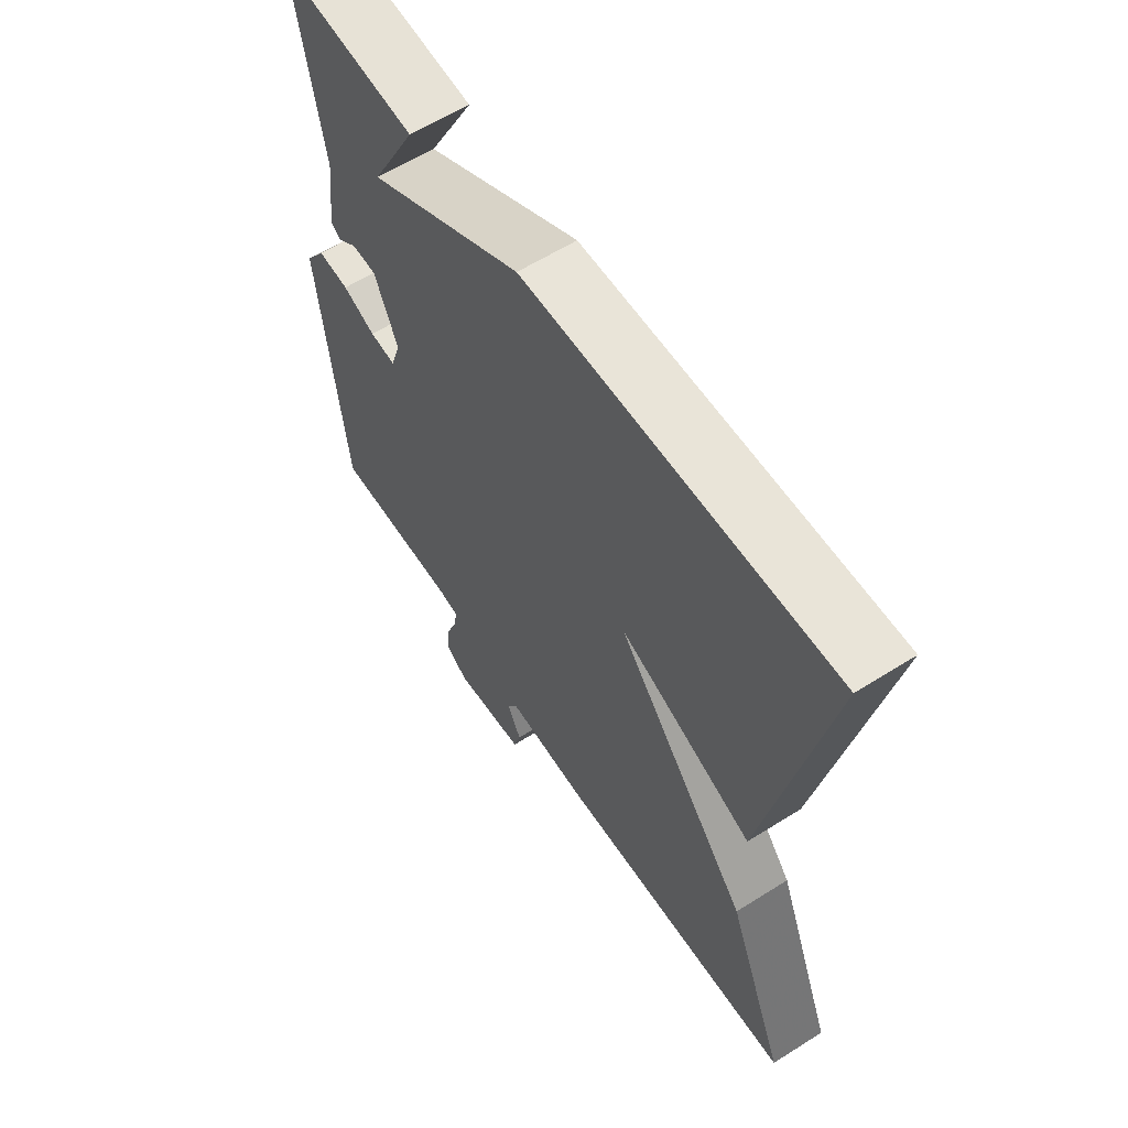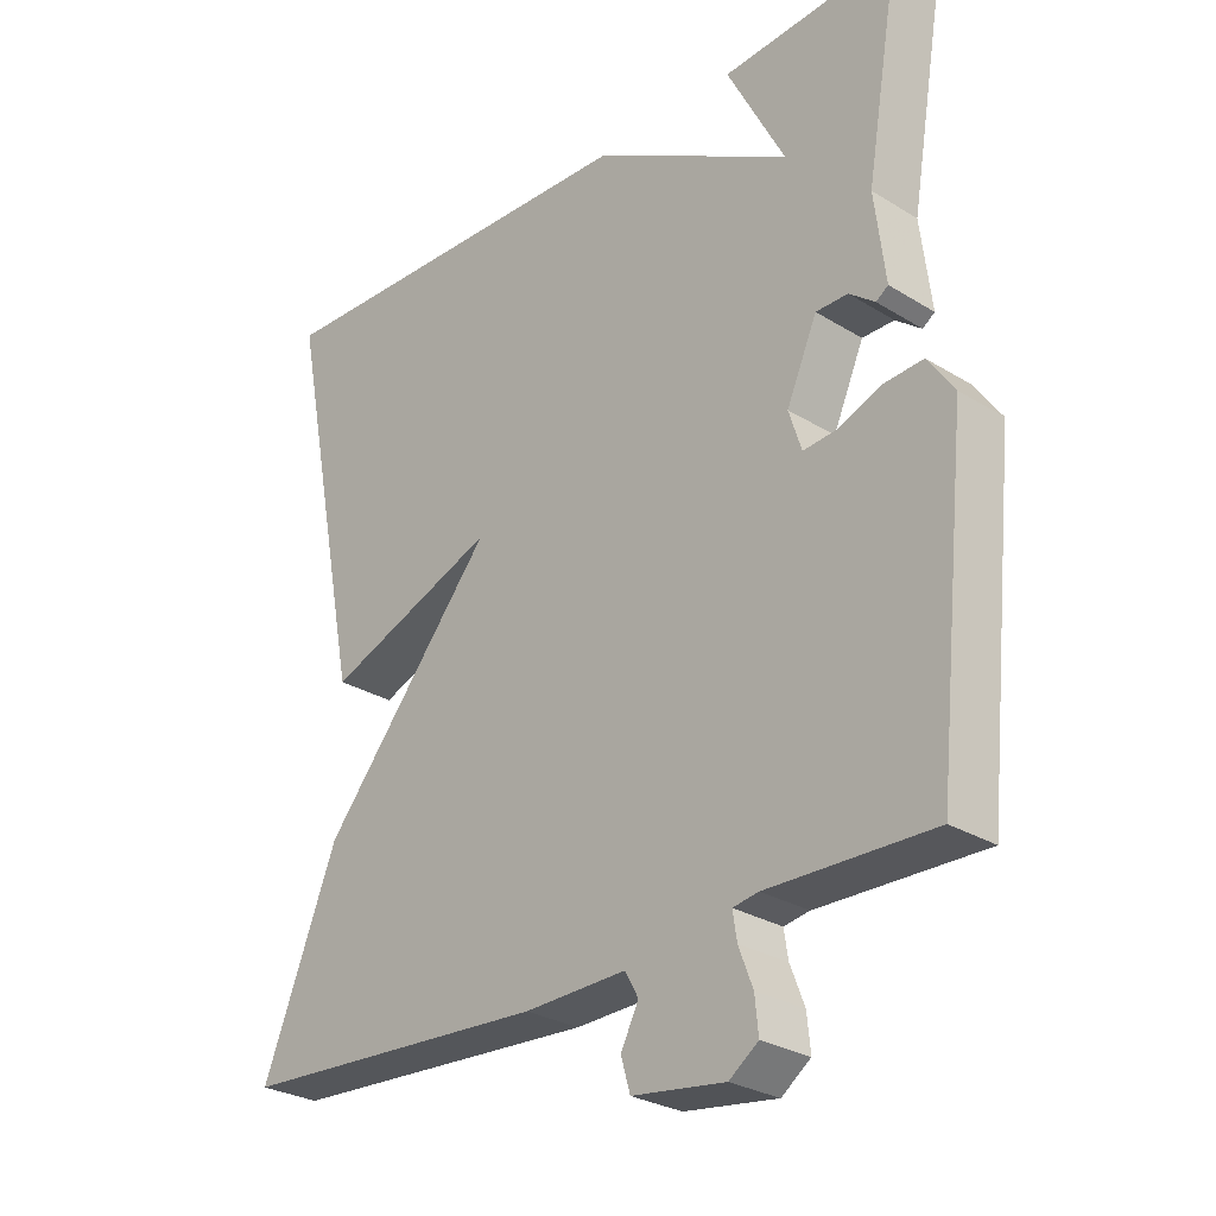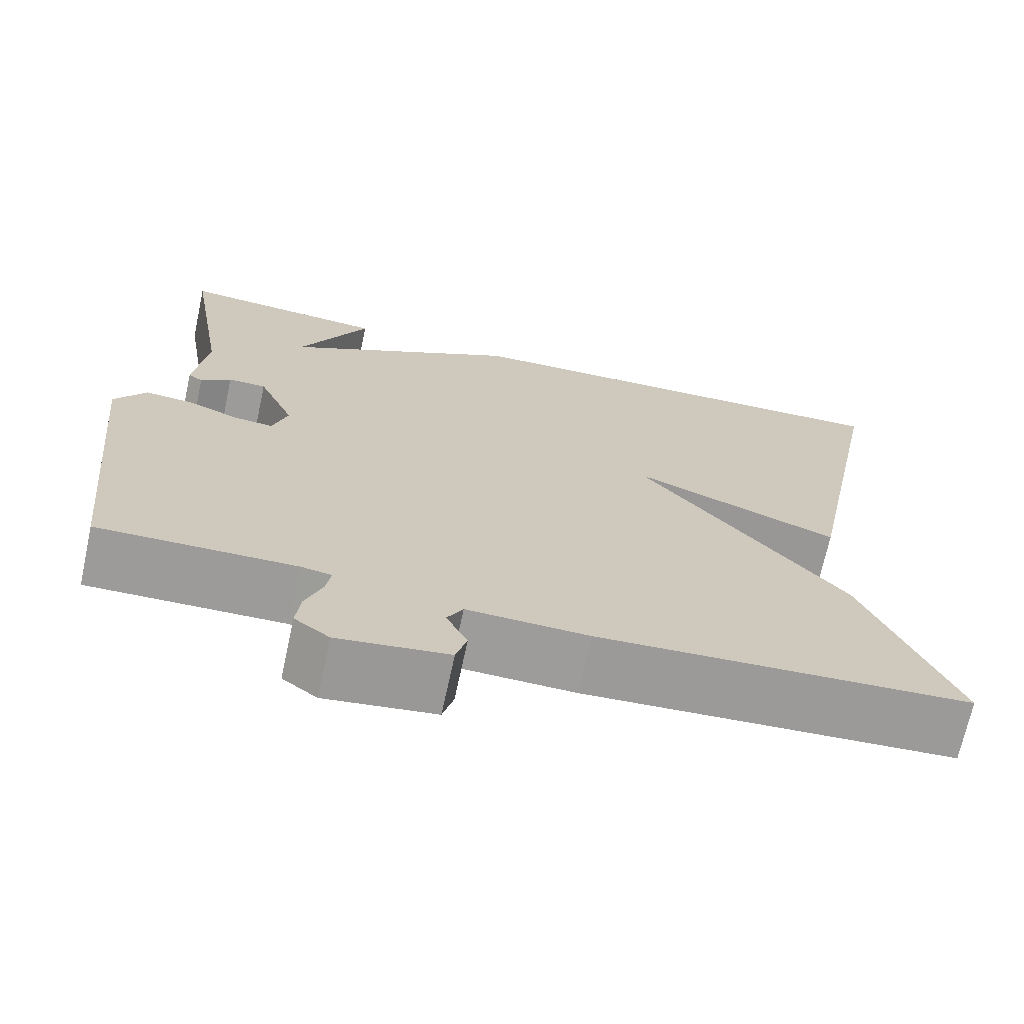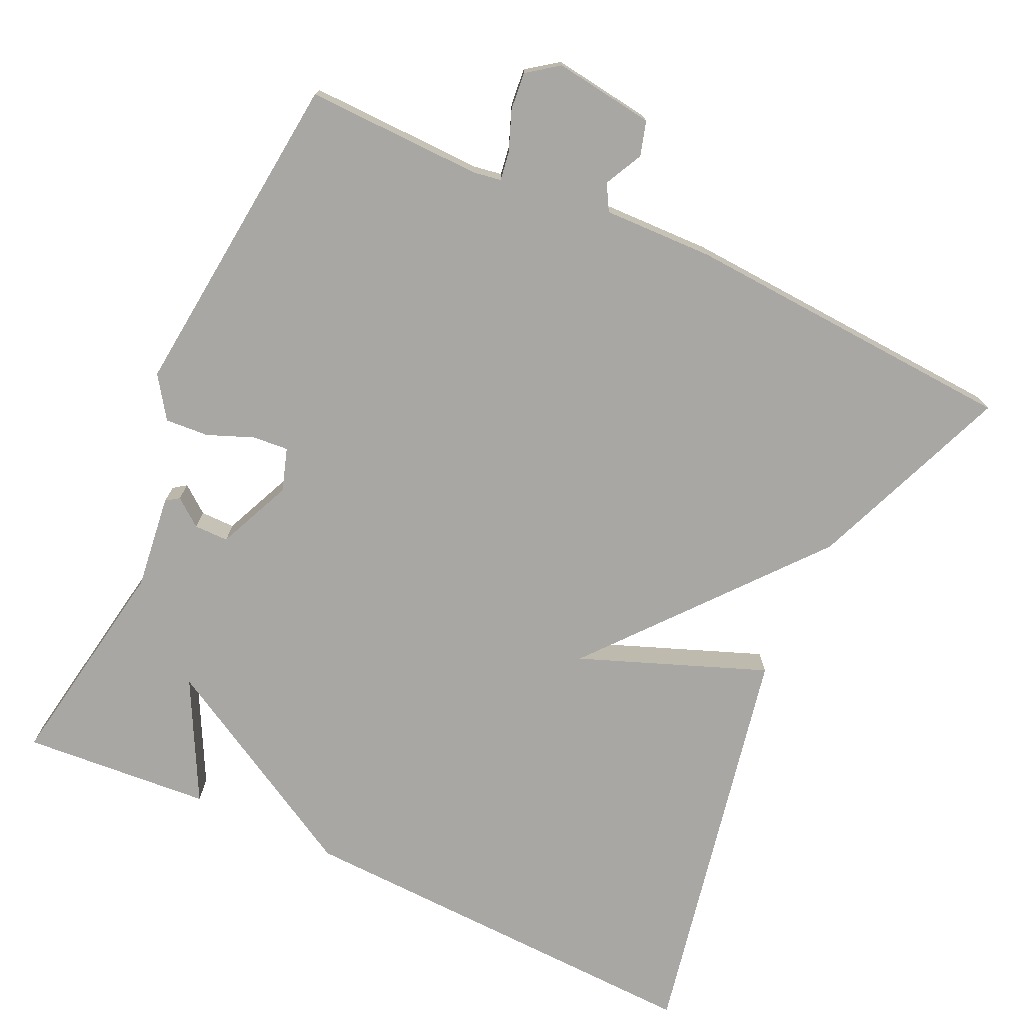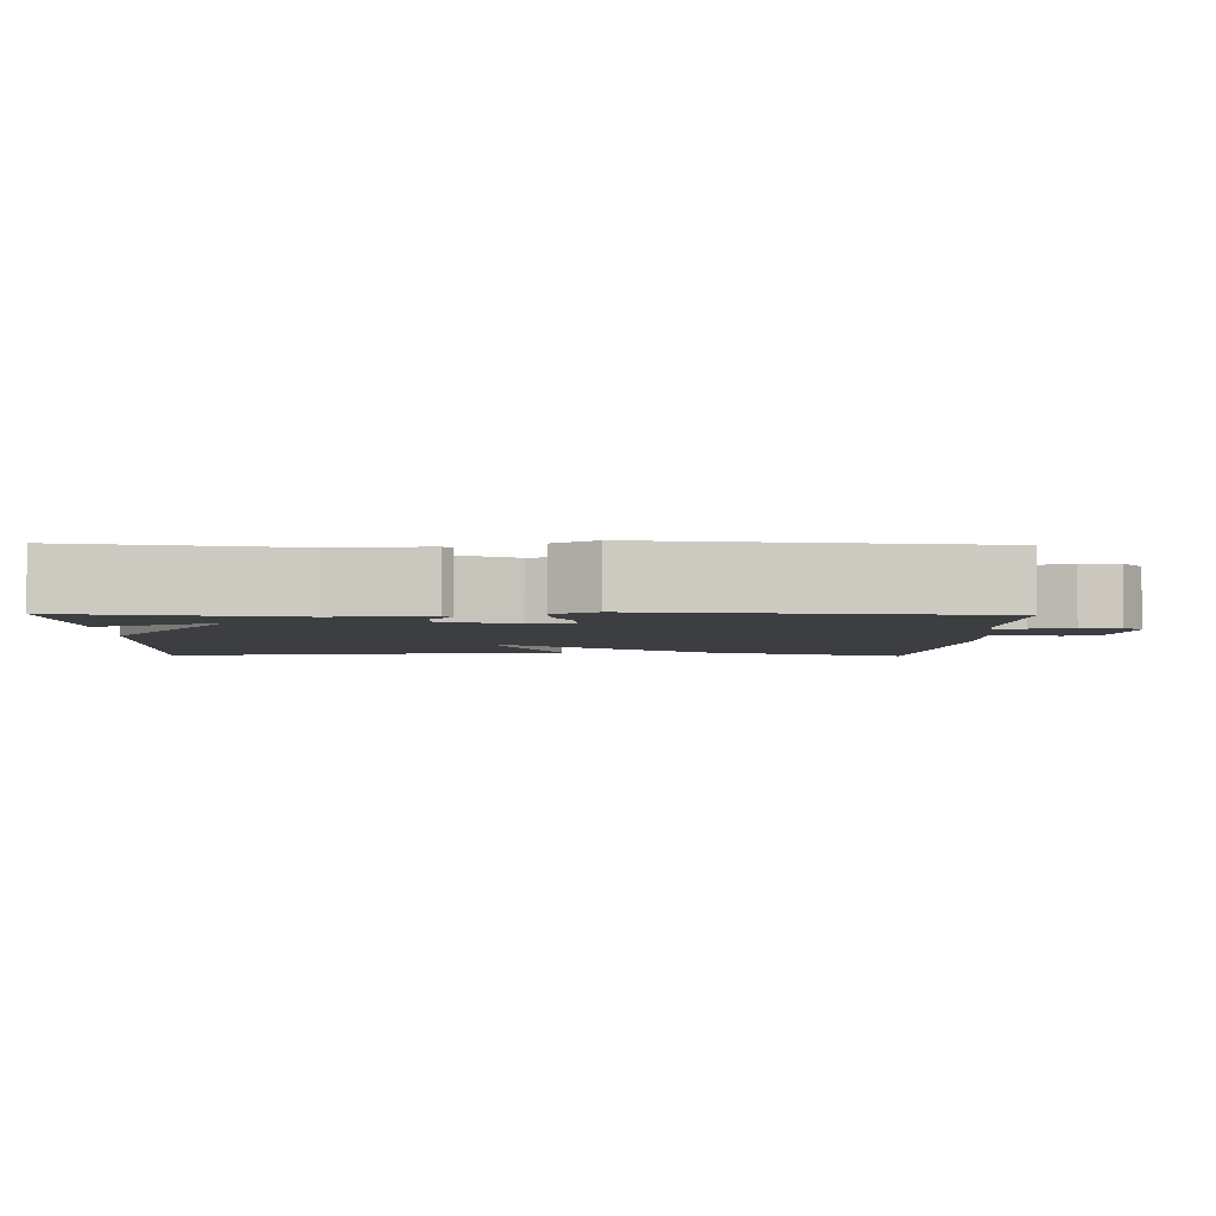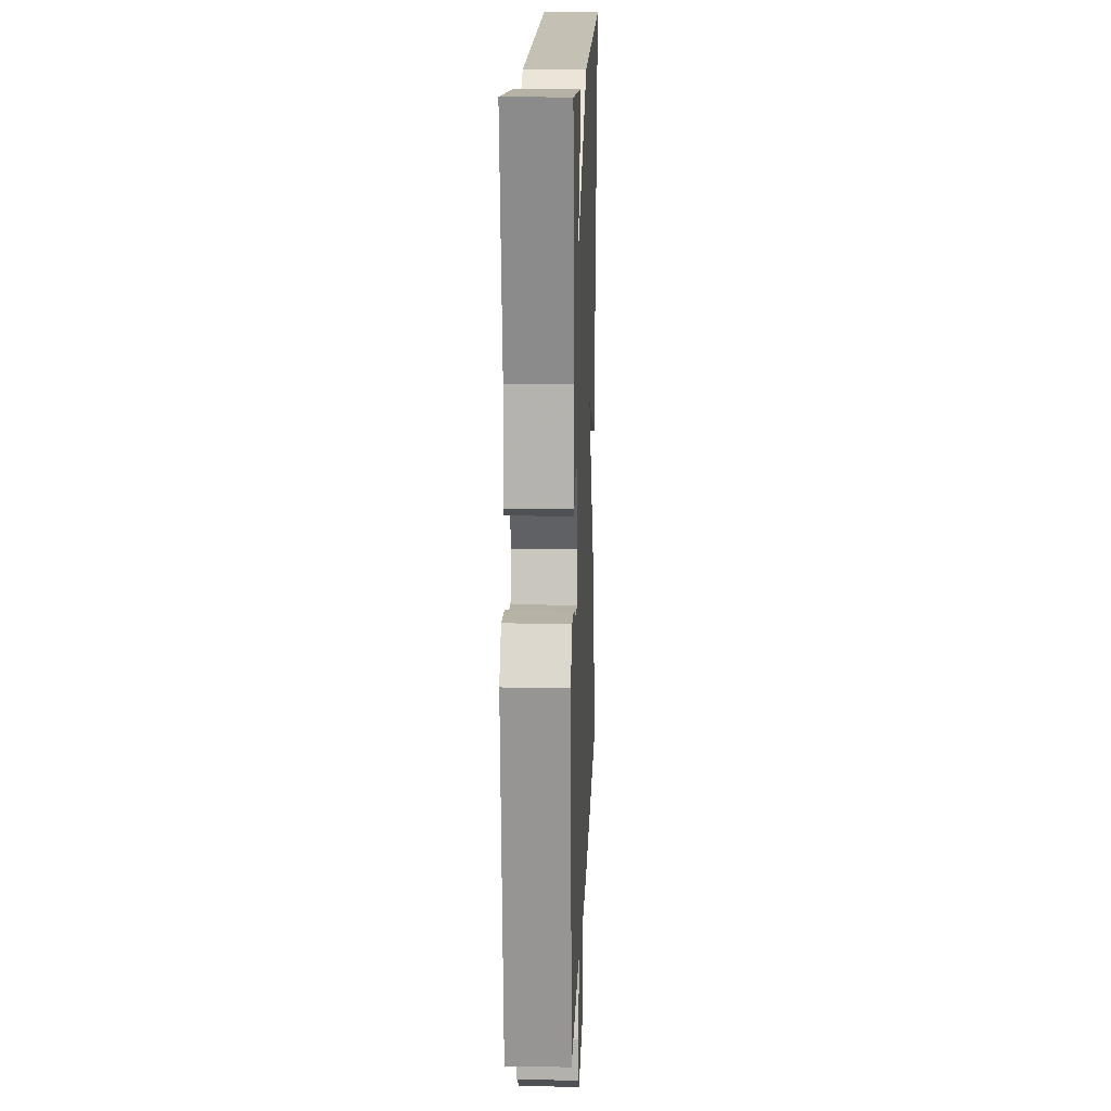
<metadata>
{"format":"obj","ext":"obj","renderer":"f3d","projection":"perspective","resolution":1024,"background":"white","views":[{"elev":60.7,"azim":-122.8,"up":"+Z"},{"elev":-28.0,"azim":46.9,"up":"+Z"},{"elev":-69.9,"azim":167.8,"up":"+Z"},{"elev":-74.7,"azim":155.1,"up":"+Y"},{"elev":-3.4,"azim":88.6,"up":"+Y"},{"elev":16.3,"azim":92.2,"up":"+Z"}]}
</metadata>
<code>
v -0.5 0.07 0.5
v 0.053 0.07 0.481
v 0.335 0.07 0.323
v 0.253 0.07 0.481
v 0.5 0.07 0.5
v 0.452 0.07 0.216
v 0.467 0.07 0.093
v 0.45 0.07 0.081
v 0.414 0.07 0.109
v 0.369 0.07 0.109
v 0.326 0.07 0.011
v 0.344 0.07 -0.045
v 0.391 0.07 -0.041
v 0.451 0.07 -0.017
v 0.508 0.07 -0.013
v 0.545 0.07 -0.067
v 0.5 0.07 -0.5
v 0.268 0.07 -0.495
v 0.232 0.07 -0.501
v 0.238 0.07 -0.539
v 0.258 0.07 -0.591
v 0.263 0.07 -0.64
v 0.222 0.07 -0.67
v 0.091 0.07 -0.652
v 0.078 0.07 -0.607
v 0.103 0.07 -0.557
v 0.084 0.07 -0.523
v -0.06 0.07 -0.527
v -0.5 0.07 -0.5
v -0.394 0.07 -0.234
v -0.15 0.07 0.06
v -0.394 0.07 -0.034
v -0.5 0 0.5
v 0.053 0 0.481
v 0.335 0 0.323
v 0.253 0 0.481
v 0.5 0 0.5
v 0.452 0 0.216
v 0.467 0 0.093
v 0.45 0 0.081
v 0.414 0 0.109
v 0.369 0 0.109
v 0.326 0 0.011
v 0.344 0 -0.045
v 0.391 0 -0.041
v 0.451 0 -0.017
v 0.508 0 -0.013
v 0.545 0 -0.067
v 0.5 0 -0.5
v 0.268 0 -0.495
v 0.232 0 -0.501
v 0.238 0 -0.539
v 0.258 0 -0.591
v 0.263 0 -0.64
v 0.222 0 -0.67
v 0.091 0 -0.652
v 0.078 0 -0.607
v 0.103 0 -0.557
v 0.084 0 -0.523
v -0.06 0 -0.527
v -0.5 0 -0.5
v -0.394 0 -0.234
v -0.15 0 0.06
v -0.394 0 -0.034
f 1 2 3
f 32 1 3
f 31 32 3
f 30 31 3
f 29 30 3
f 28 29 3
f 27 28 3
f 26 27 3
f 24 25 26
f 23 24 26
f 22 23 26
f 21 22 26
f 20 21 26
f 19 20 26
f 19 26 3
f 18 19 3
f 16 17 18
f 15 16 18
f 14 15 18
f 13 14 18
f 12 13 18
f 11 12 18
f 11 18 3
f 10 11 3
f 9 10 3
f 8 9 3
f 7 8 3
f 6 7 3
f 3 4 5 6
f 35 34 33
f 35 33 64
f 35 64 63
f 35 63 62
f 35 62 61
f 35 61 60
f 35 60 59
f 35 59 58
f 58 57 56
f 58 56 55
f 58 55 54
f 58 54 53
f 58 53 52
f 58 52 51
f 35 58 51
f 35 51 50
f 50 49 48
f 50 48 47
f 50 47 46
f 50 46 45
f 50 45 44
f 50 44 43
f 35 50 43
f 35 43 42
f 35 42 41
f 35 41 40
f 35 40 39
f 35 39 38
f 38 37 36 35
f 1 33 34 2
f 2 34 35 3
f 3 35 36 4
f 4 36 37 5
f 5 37 38 6
f 6 38 39 7
f 7 39 40 8
f 8 40 41 9
f 9 41 42 10
f 10 42 43 11
f 11 43 44 12
f 12 44 45 13
f 13 45 46 14
f 14 46 47 15
f 15 47 48 16
f 16 48 49 17
f 17 49 50 18
f 18 50 51 19
f 19 51 52 20
f 20 52 53 21
f 21 53 54 22
f 22 54 55 23
f 23 55 56 24
f 24 56 57 25
f 25 57 58 26
f 26 58 59 27
f 27 59 60 28
f 28 60 61 29
f 29 61 62 30
f 30 62 63 31
f 31 63 64 32
f 32 64 33 1

</code>
